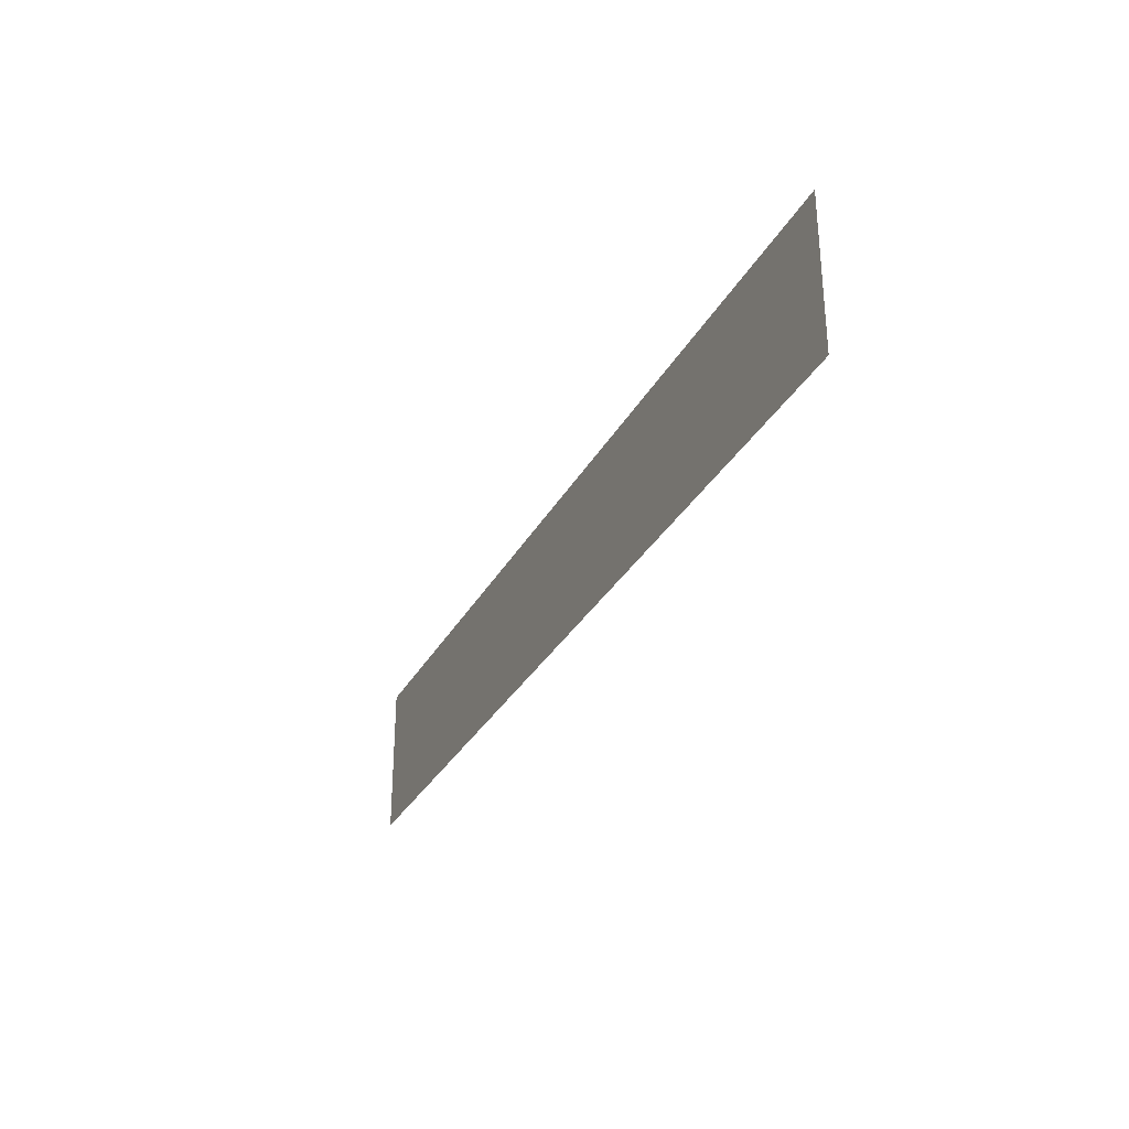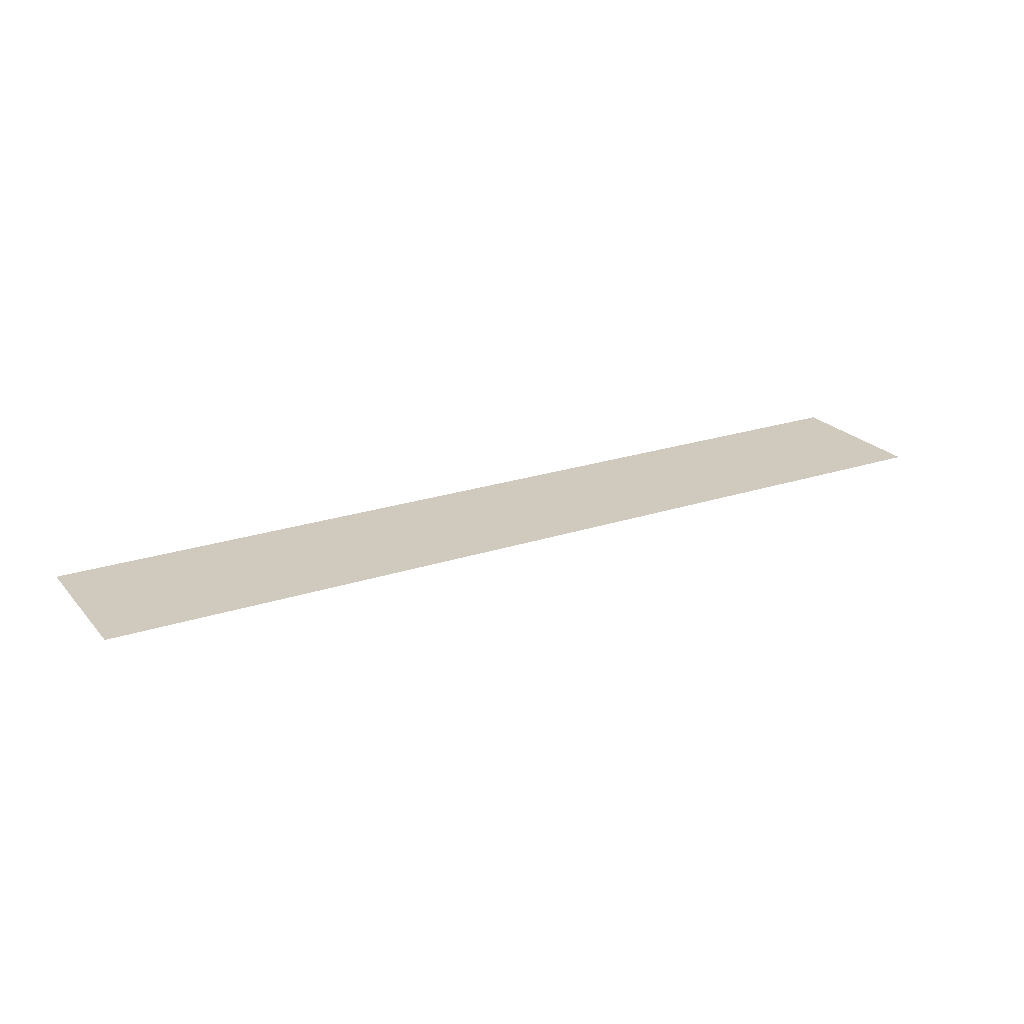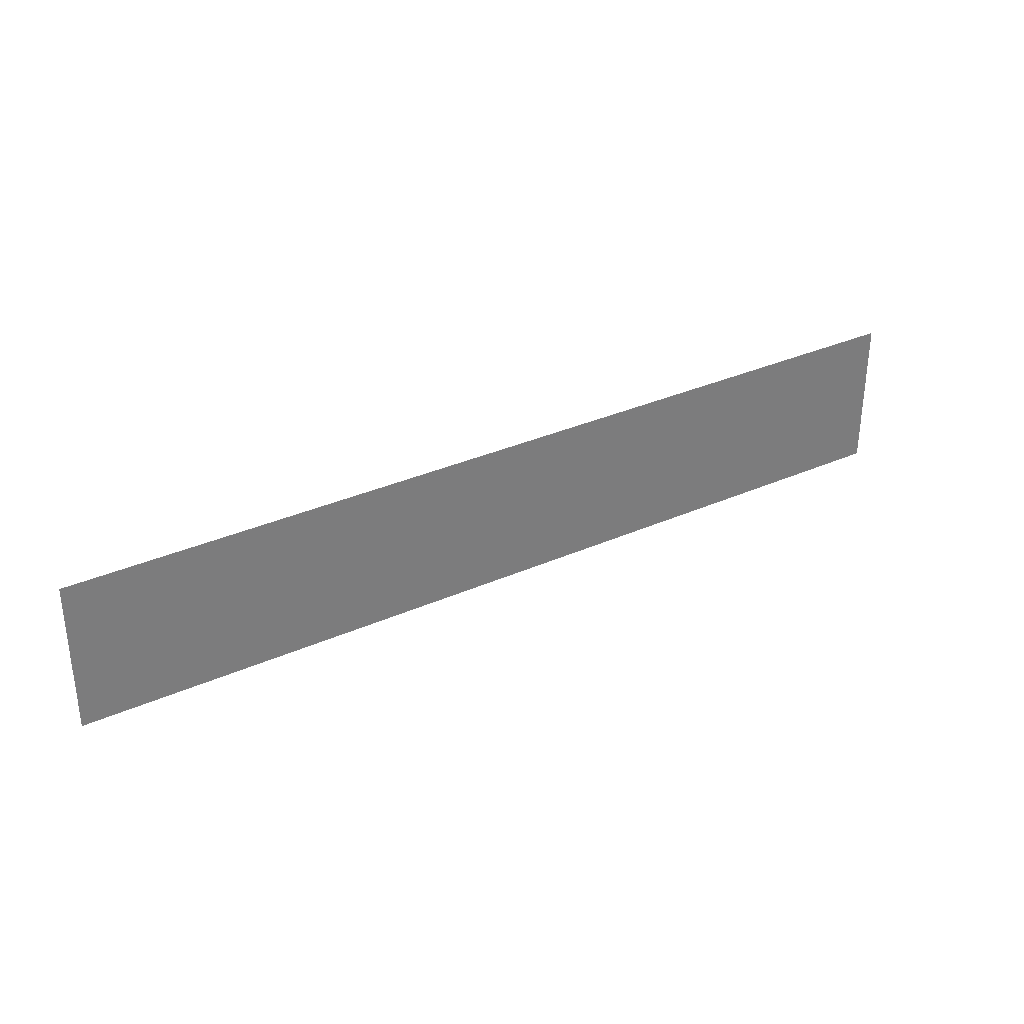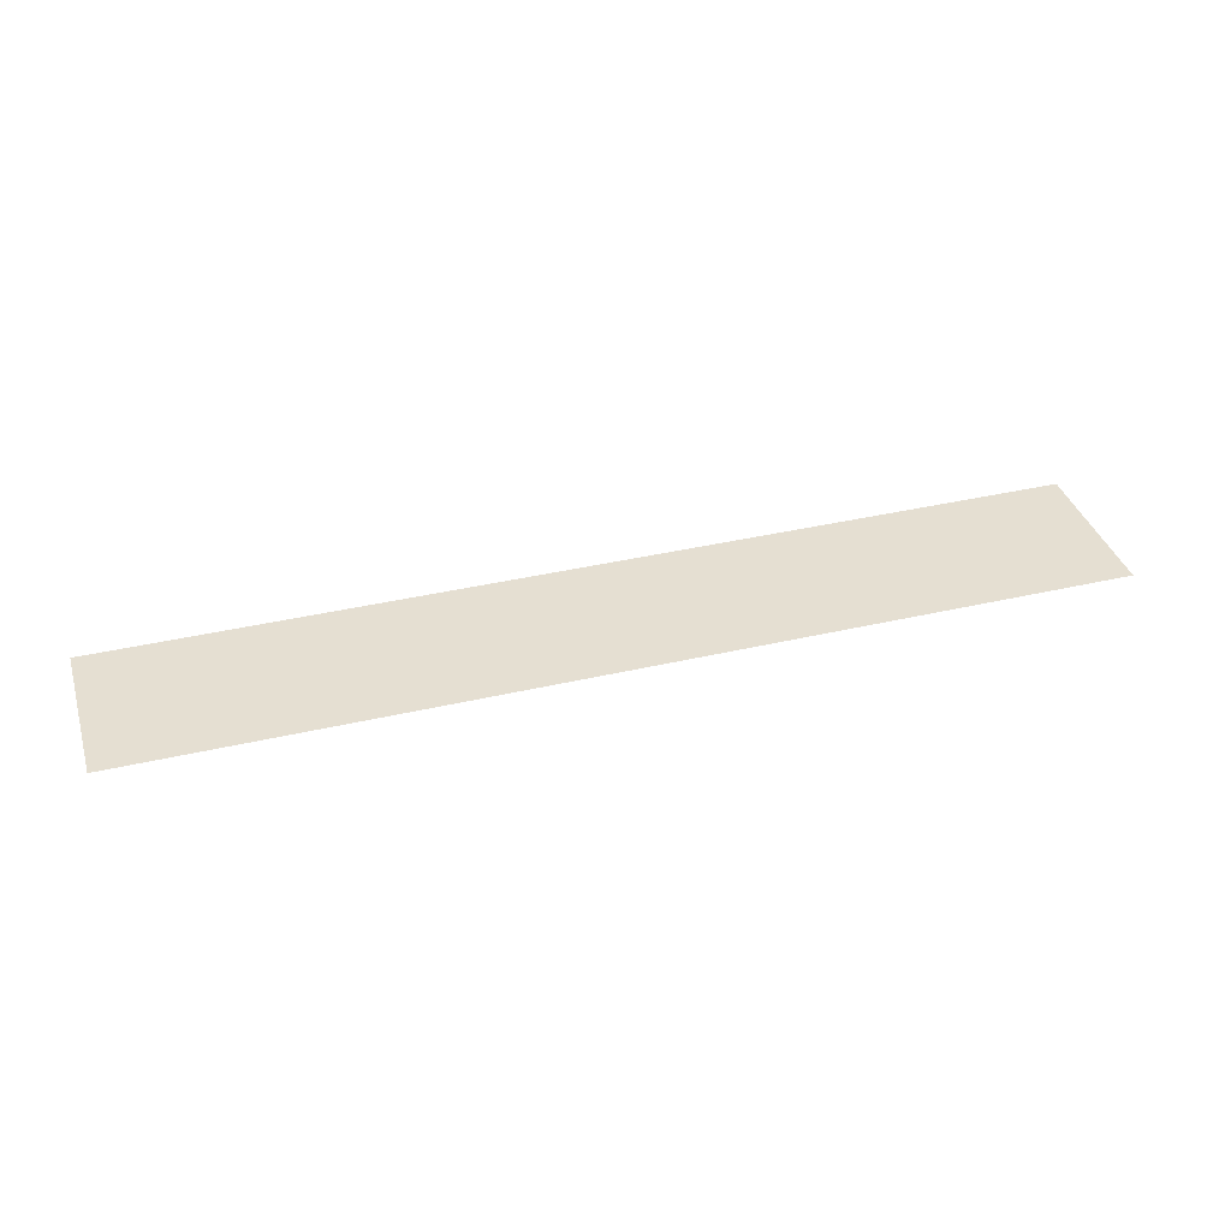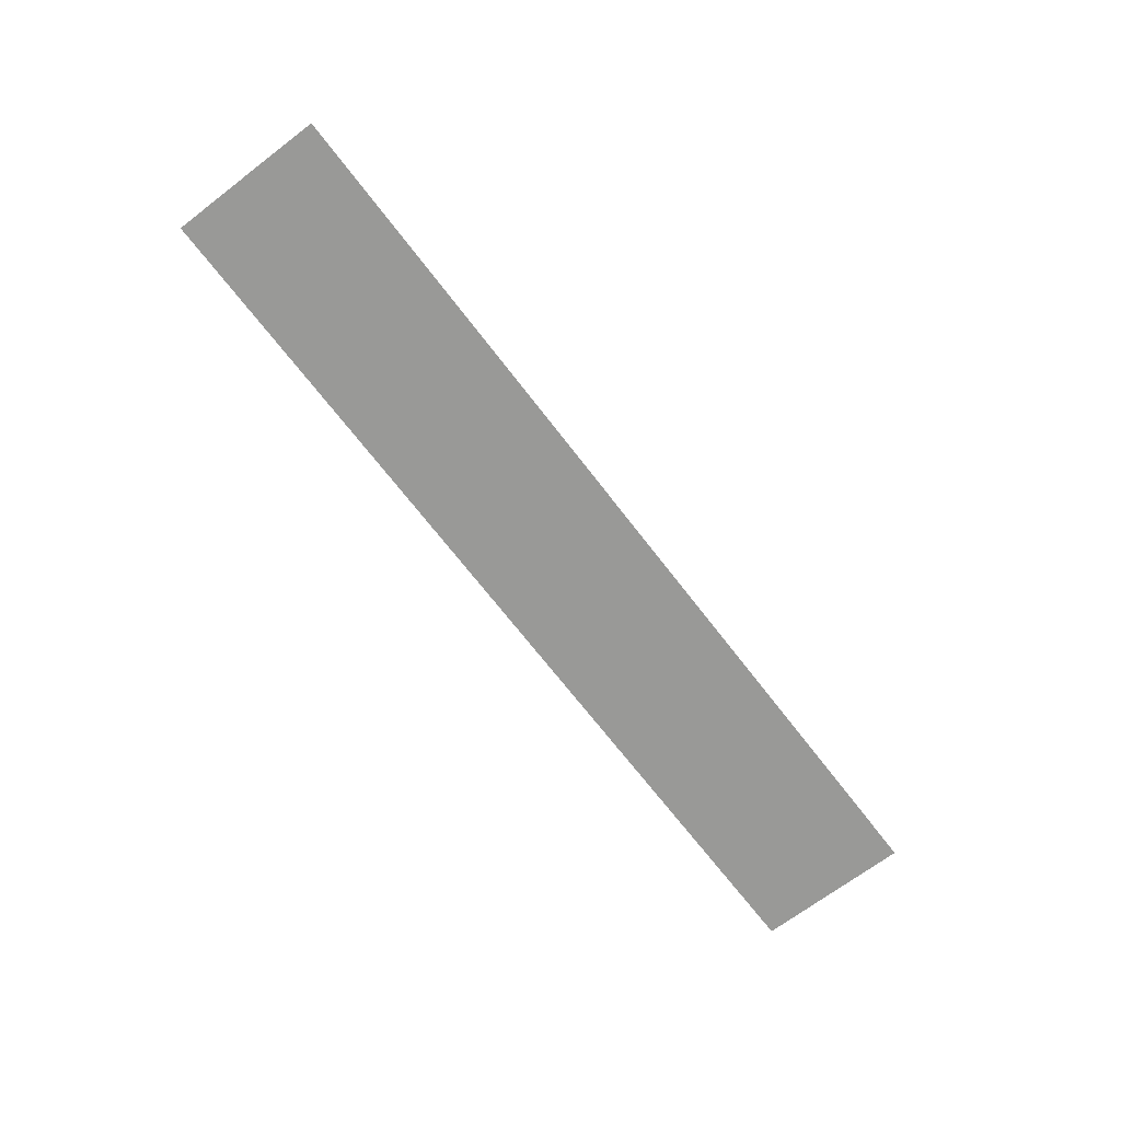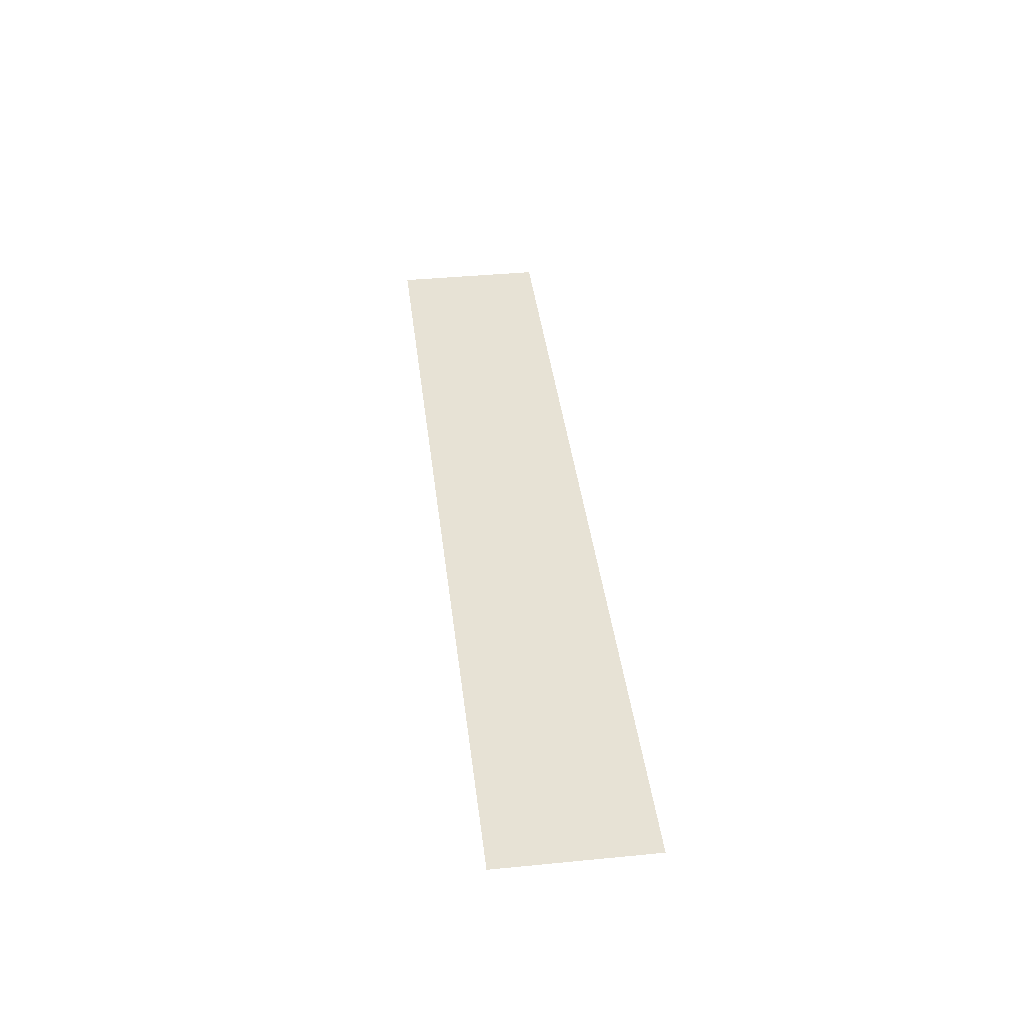
<metadata>
{"format":"obj","ext":"obj","renderer":"f3d","projection":"perspective","resolution":1024,"background":"white","views":[{"elev":-30.5,"azim":-113.9,"up":"+Z"},{"elev":22.9,"azim":-29.5,"up":"+Y"},{"elev":32.9,"azim":-31.6,"up":"+Z"},{"elev":37.5,"azim":-16.7,"up":"+Y"},{"elev":-68.8,"azim":-52.6,"up":"+Y"},{"elev":40.2,"azim":83.2,"up":"+Y"}]}
</metadata>
<code>
g FX_UI_liner_rectangle
v -1.712 -3.906e-07 -0.1356
v -1.712 -4.087e-07 -0.2844
v -0.4643 -4.69e-07 -0.2844
v -1.712 -3.927e-07 0.006057
v -1.712 -3.959e-07 0.1519
v 0.1932 -5.117e-07 -0.2844
v -1.712 -4.006e-07 0.2844
v 0.7274 -5.5e-07 -0.2844
v -1.178 -4.374e-07 0.2843
v 1.231 -5.858e-07 -0.2844
v 1.712 -6.209e-07 -0.2843
v -0.6299 -4.746e-07 0.2845
v 1.712 -6.224e-07 -0.1261
v 0.09308 -5.192e-07 0.2844
v 1.712 -6.251e-07 0.02461
v 0.7065 -5.604e-07 0.2844
v 1.712 -6.128e-07 0.2844
v 1.712 -6.284e-07 0.156
g FX_UI_liner_rectangle_0
f 3 2 1
f 4 3 1
f 3 4 5
f 6 3 5
f 6 5 7
f 8 6 7
f 8 7 9
f 10 8 9
f 10 9 11
f 9 12 11
f 11 12 13
f 12 14 13
f 13 14 15
f 14 16 15
f 16 17 15
f 17 18 15

</code>
